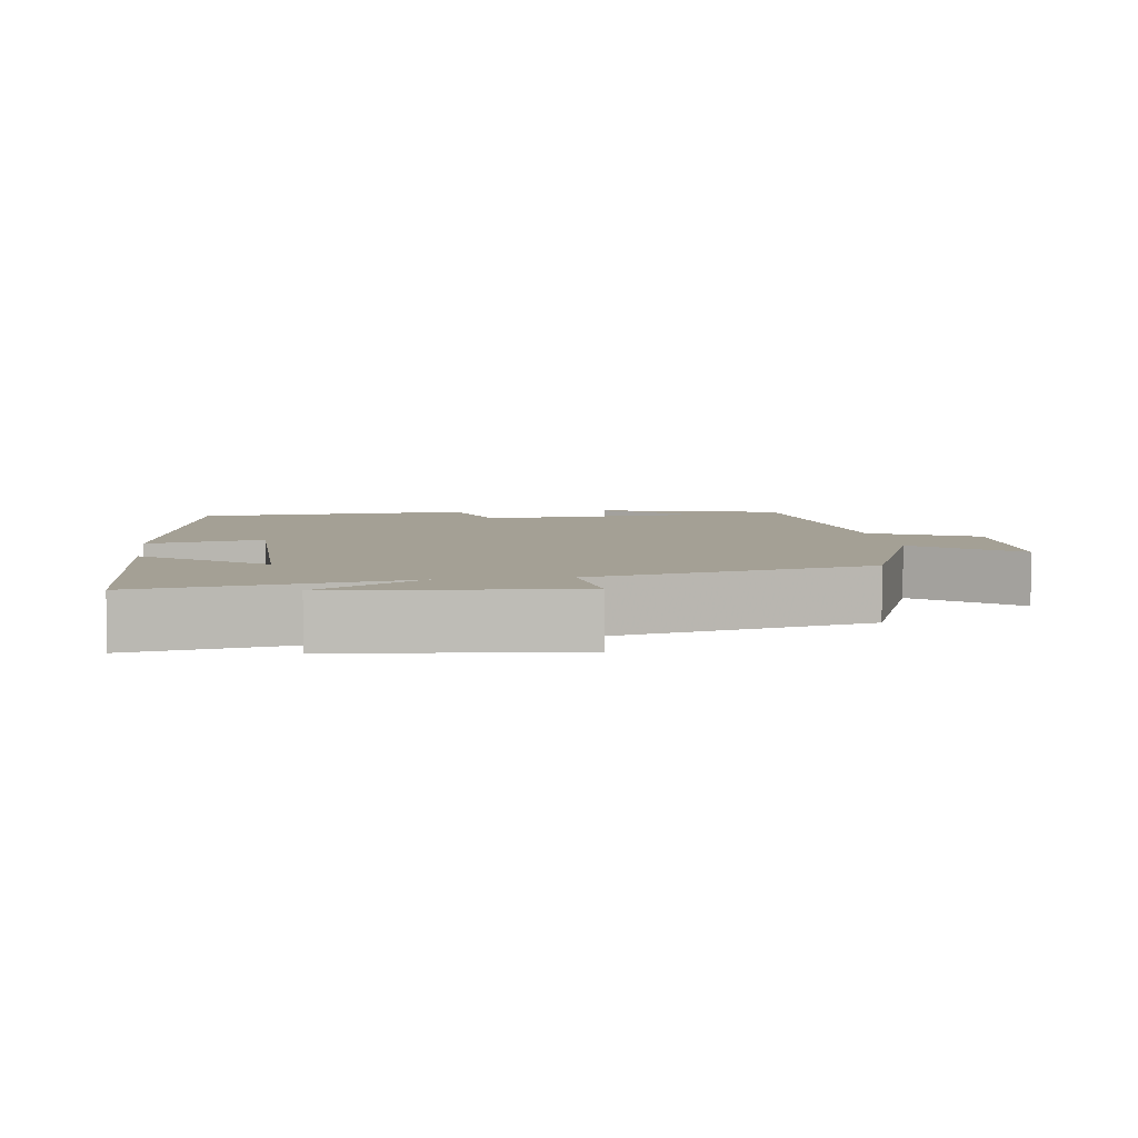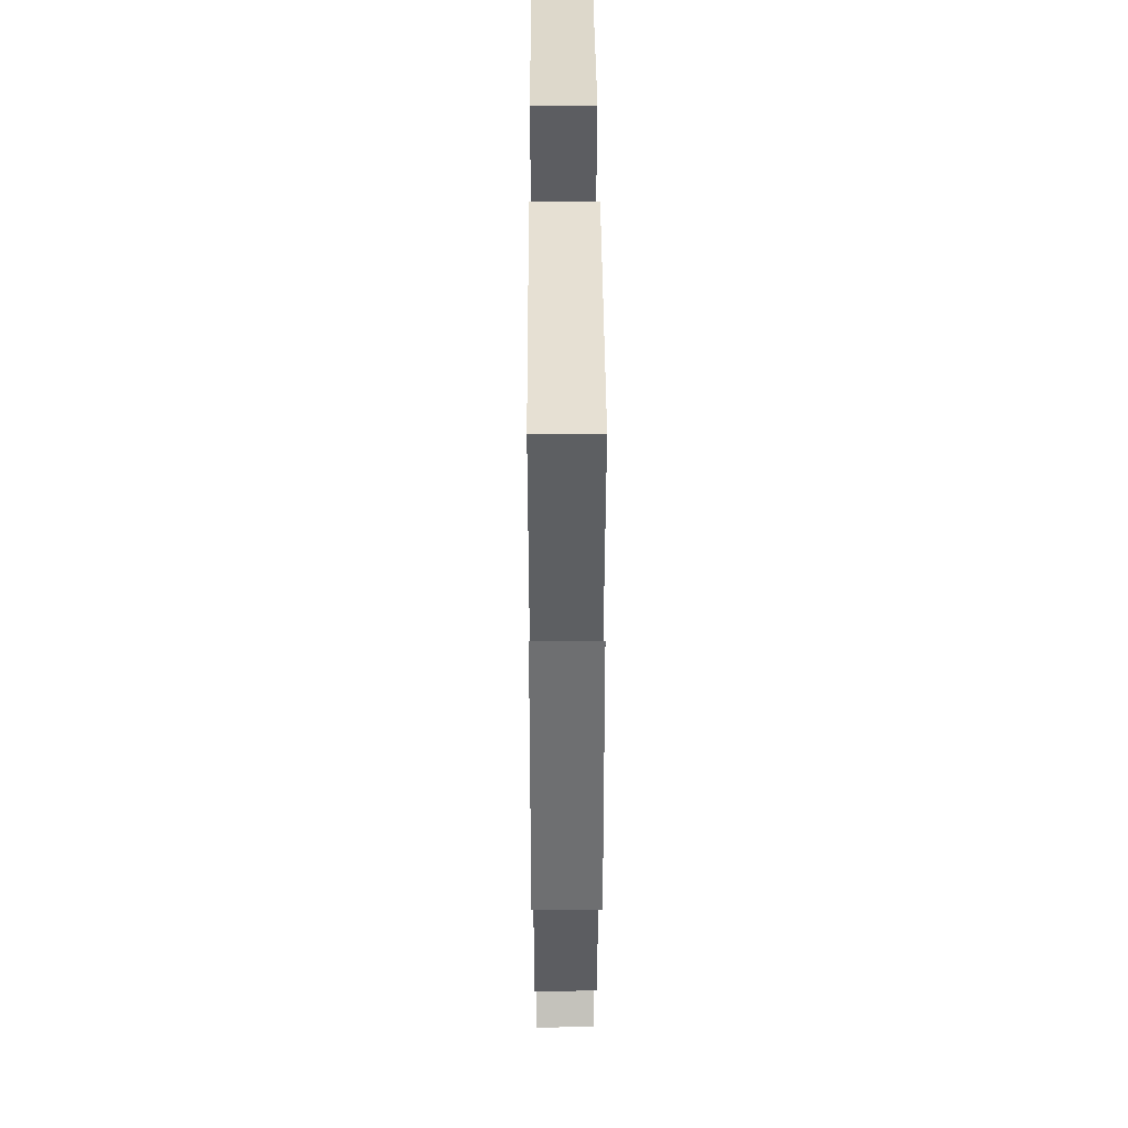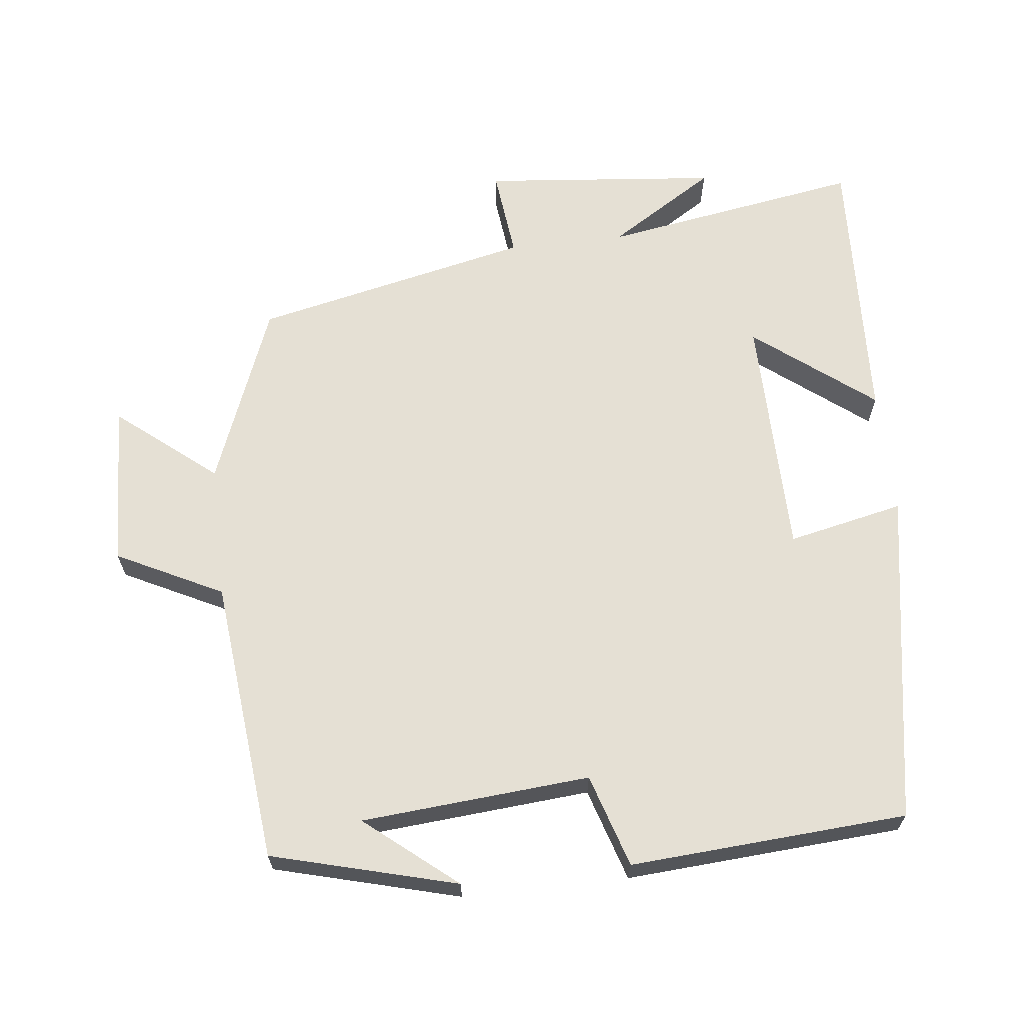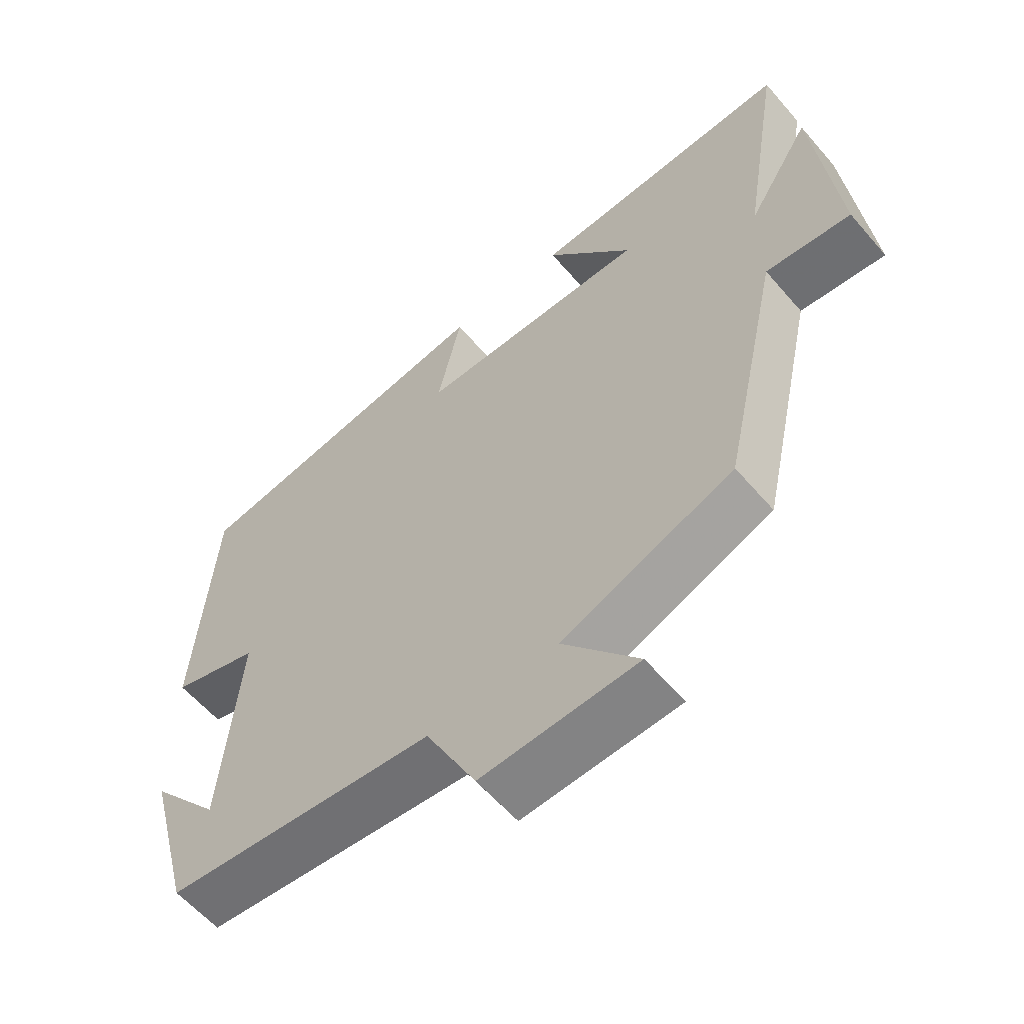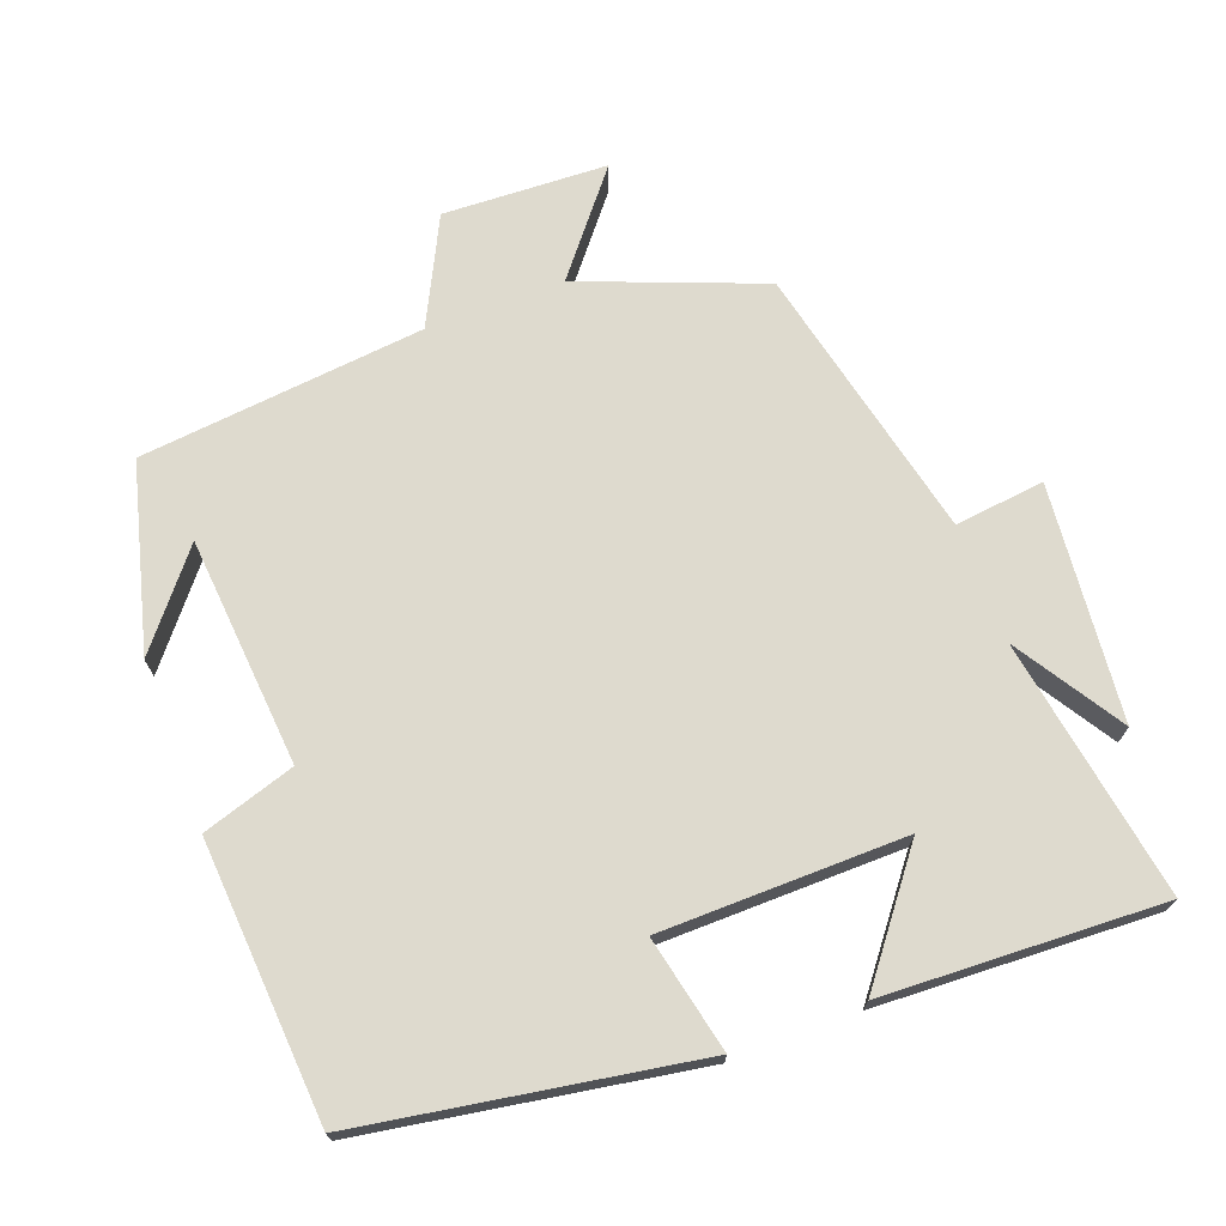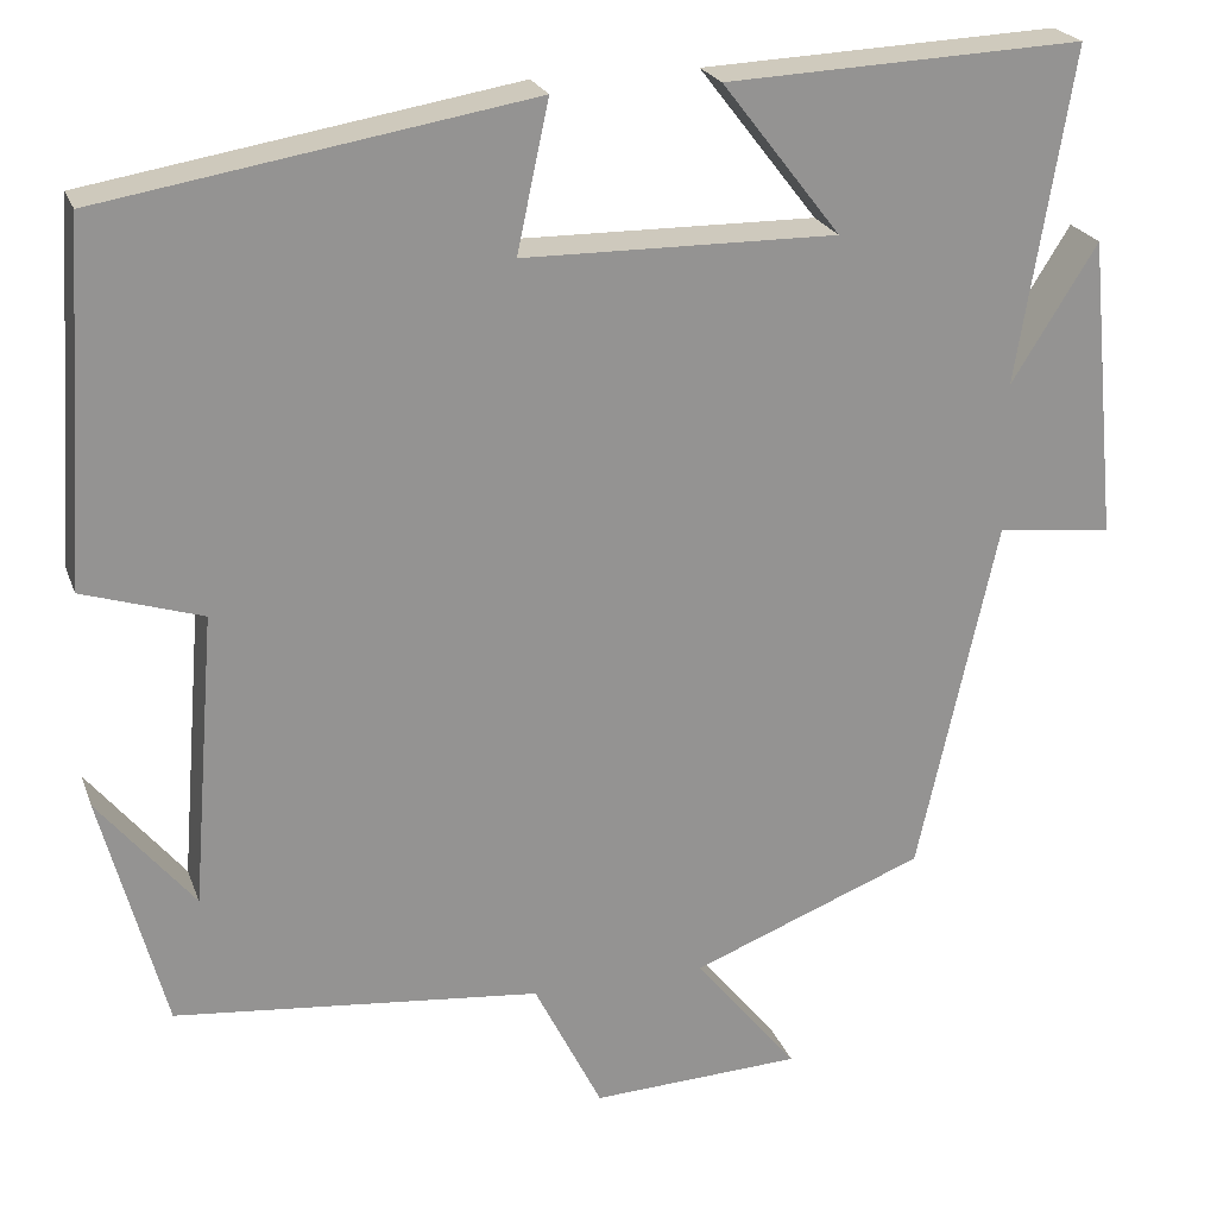
<metadata>
{"format":"obj","ext":"obj","renderer":"f3d","projection":"perspective","resolution":1024,"background":"white","views":[{"elev":5.8,"azim":82.1,"up":"+Y"},{"elev":41.0,"azim":89.7,"up":"+Z"},{"elev":65.3,"azim":-96.5,"up":"+Y"},{"elev":-59.4,"azim":40.4,"up":"+Z"},{"elev":71.1,"azim":-20.6,"up":"+Y"},{"elev":22.7,"azim":-17.1,"up":"+Z"}]}
</metadata>
<code>
v 0.56 0.07 0.517
v 0.5 0.07 0.153
v 0.594 0.07 0.303
v 0.626 0.07 -0.027
v 0.5 0.07 -0.013
v 0.414 0.07 -0.401
v 0.16 0.07 -0.5
v 0.272 0.07 -0.638
v 0.042 0.07 -0.648
v -0.032 0.07 -0.5
v -0.431 0.07 -0.459
v -0.5 0.07 -0.2
v -0.396 0.07 -0.327
v -0.37 0.07 -0.007
v -0.5 0.07 0.034
v -0.474 0.07 0.422
v -0.008 0.07 0.5
v -0.043 0.07 0.338
v 0.299 0.07 0.334
v 0.17 0.07 0.5
v 0.56 0 0.517
v 0.5 0 0.153
v 0.594 0 0.303
v 0.626 0 -0.027
v 0.5 0 -0.013
v 0.414 0 -0.401
v 0.16 0 -0.5
v 0.272 0 -0.638
v 0.042 0 -0.648
v -0.032 0 -0.5
v -0.431 0 -0.459
v -0.5 0 -0.2
v -0.396 0 -0.327
v -0.37 0 -0.007
v -0.5 0 0.034
v -0.474 0 0.422
v -0.008 0 0.5
v -0.043 0 0.338
v 0.299 0 0.334
v 0.17 0 0.5
f 19 20 1 2
f 18 19 2
f 15 16 17 18
f 14 15 18 2
f 13 14 2
f 11 12 13
f 10 11 13 2
f 7 8 9 10
f 5 6 7 10
f 5 10 2
f 2 3 4 5
f 22 21 40 39
f 22 39 38
f 38 37 36 35
f 22 38 35 34
f 22 34 33
f 33 32 31
f 22 33 31 30
f 30 29 28 27
f 30 27 26 25
f 22 30 25
f 25 24 23 22
f 1 21 22 2
f 2 22 23 3
f 3 23 24 4
f 4 24 25 5
f 5 25 26 6
f 6 26 27 7
f 7 27 28 8
f 8 28 29 9
f 9 29 30 10
f 10 30 31 11
f 11 31 32 12
f 12 32 33 13
f 13 33 34 14
f 14 34 35 15
f 15 35 36 16
f 16 36 37 17
f 17 37 38 18
f 18 38 39 19
f 19 39 40 20
f 20 40 21 1

</code>
